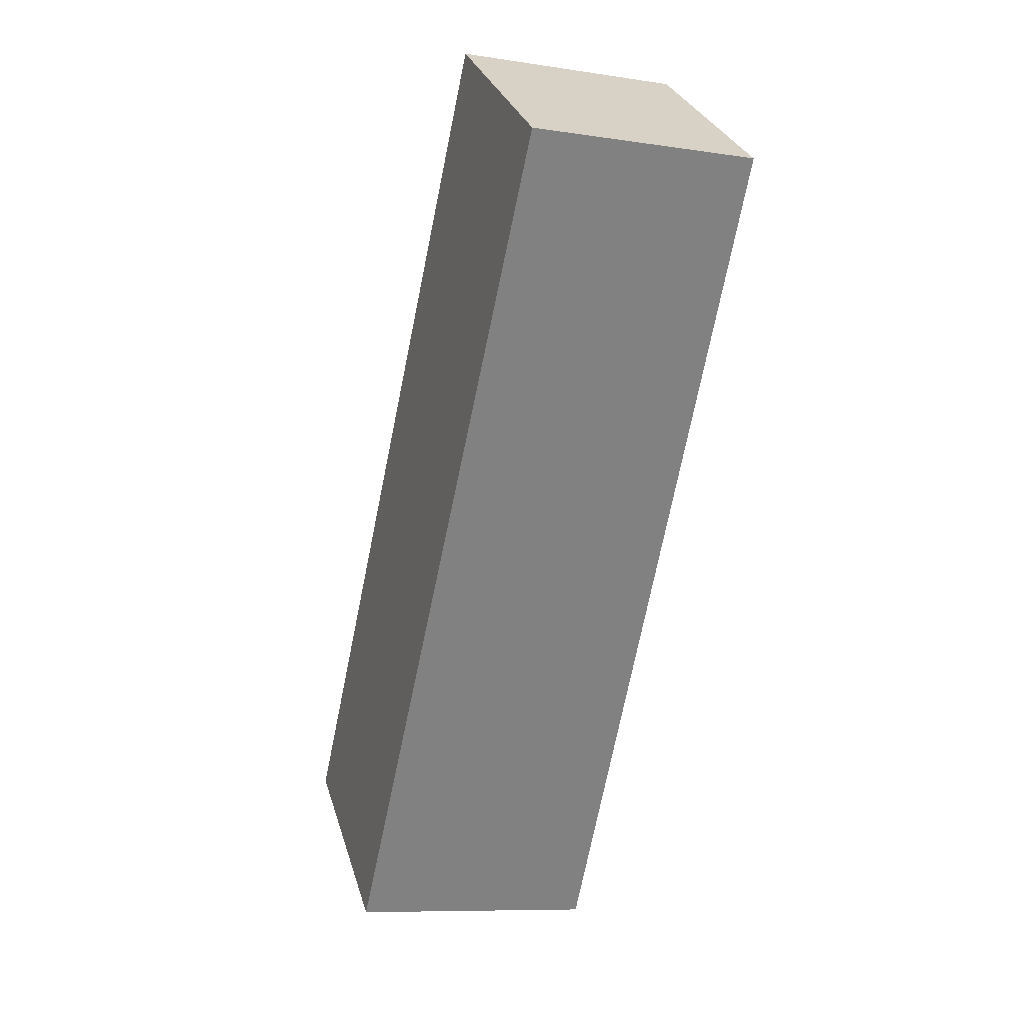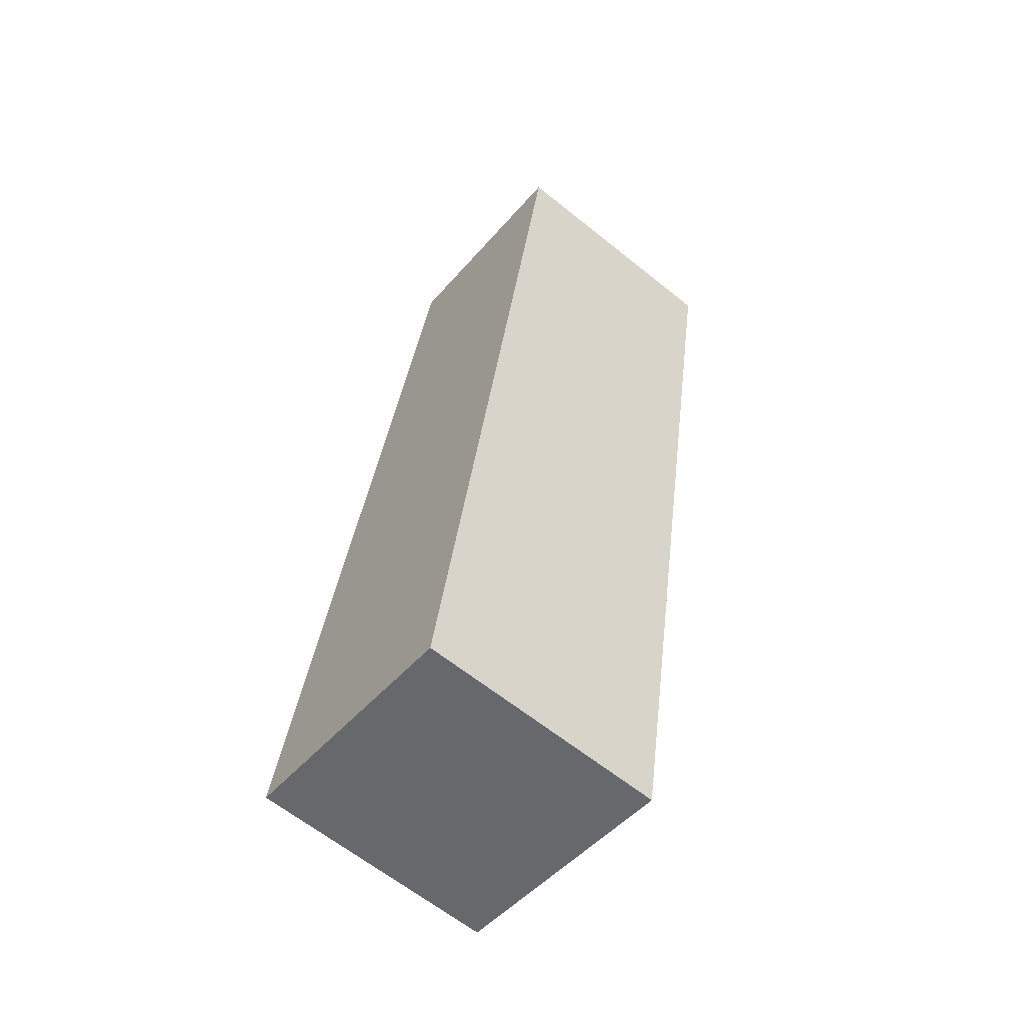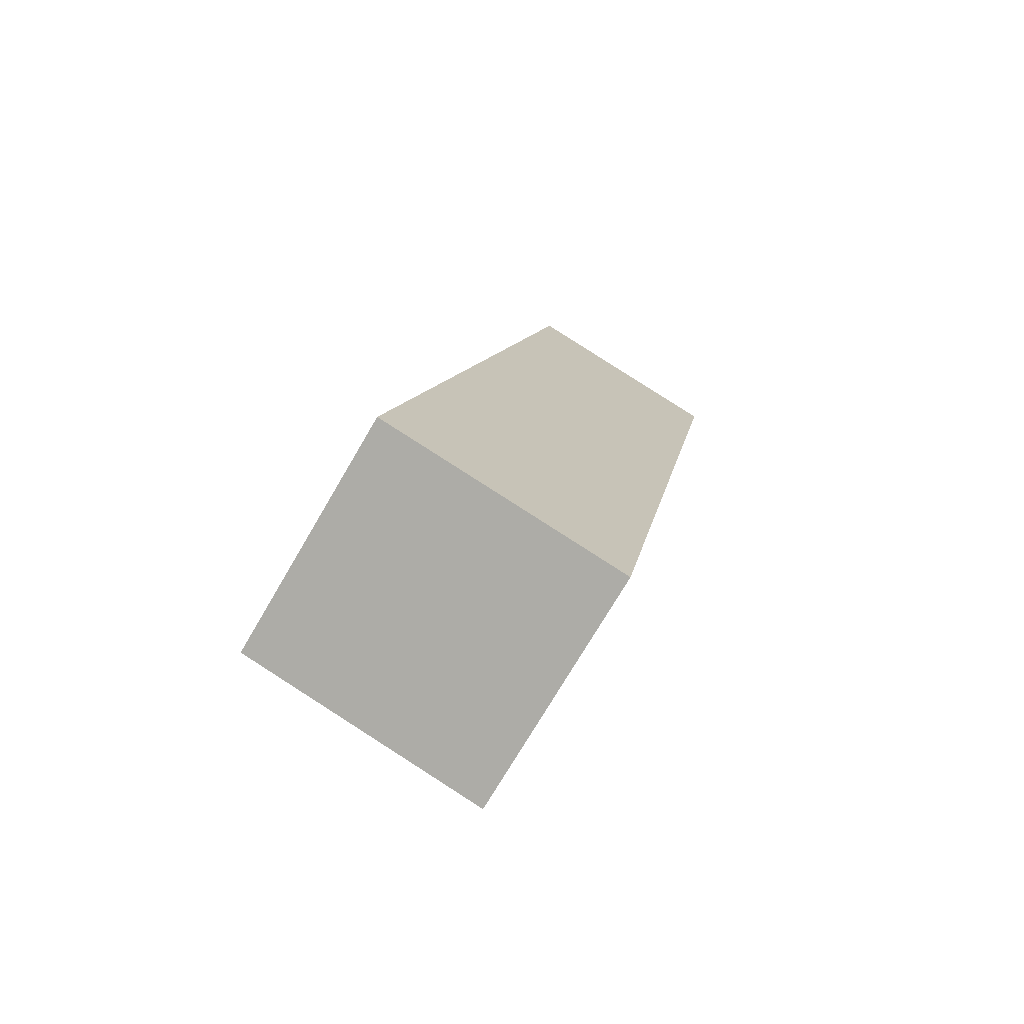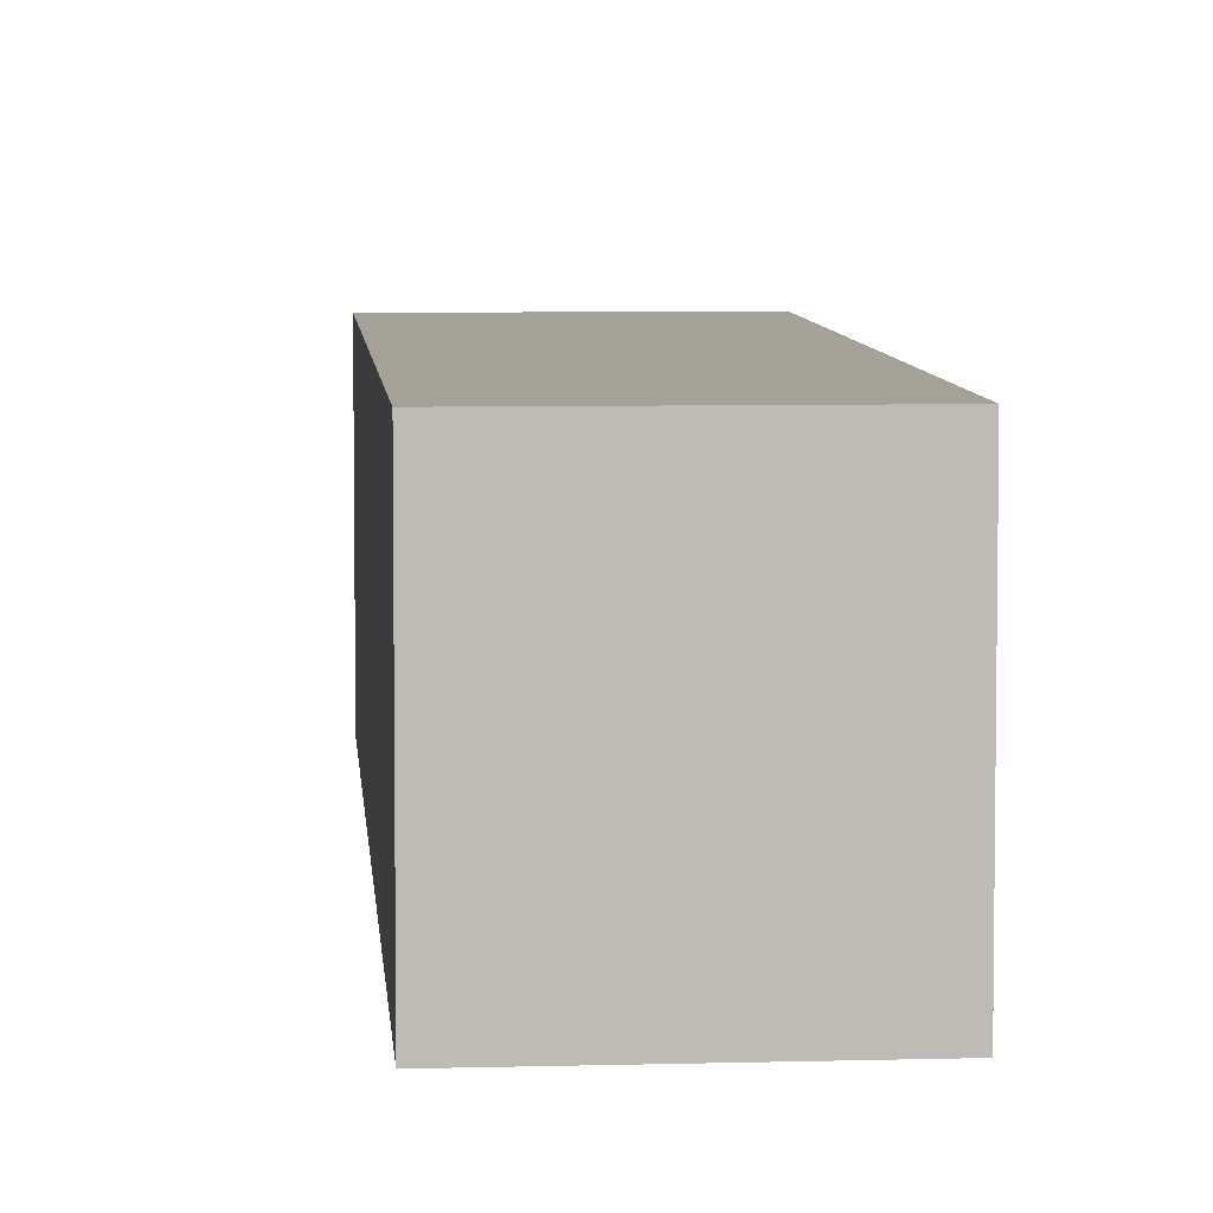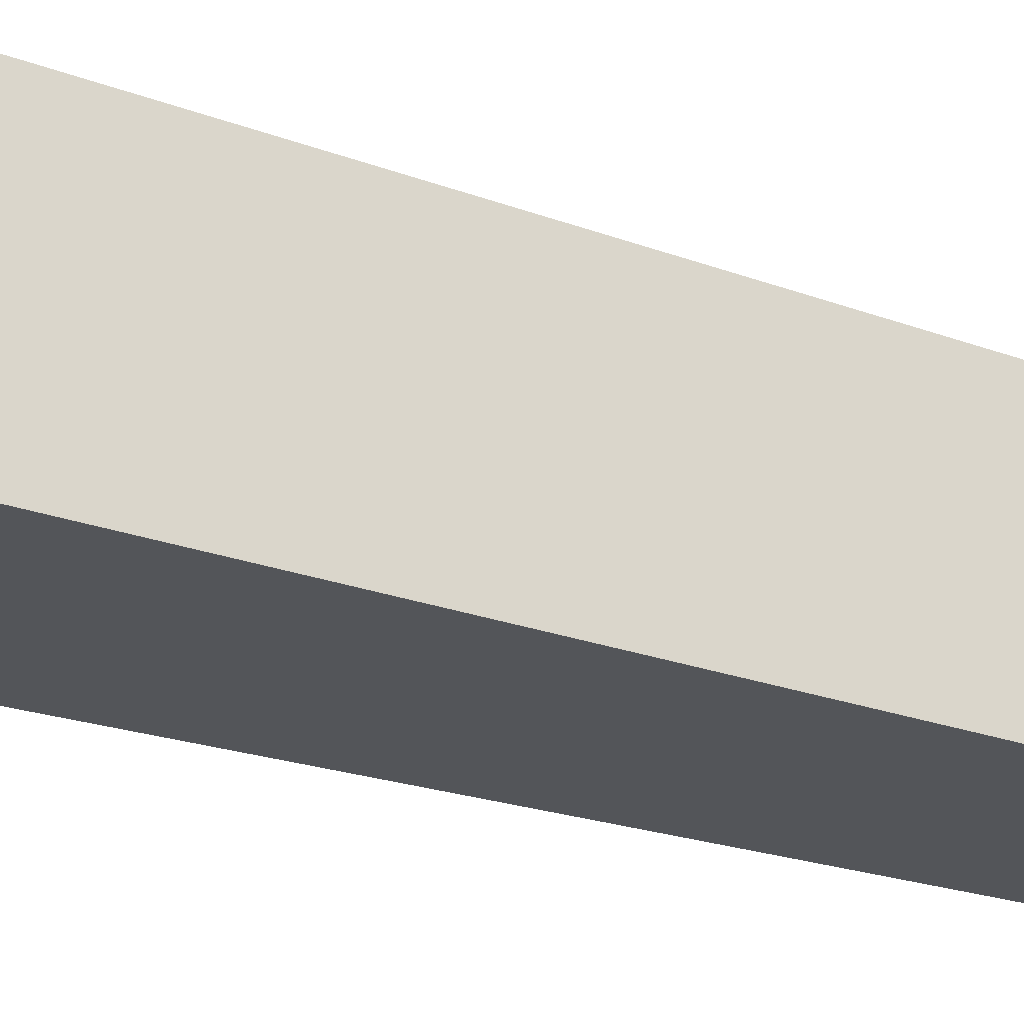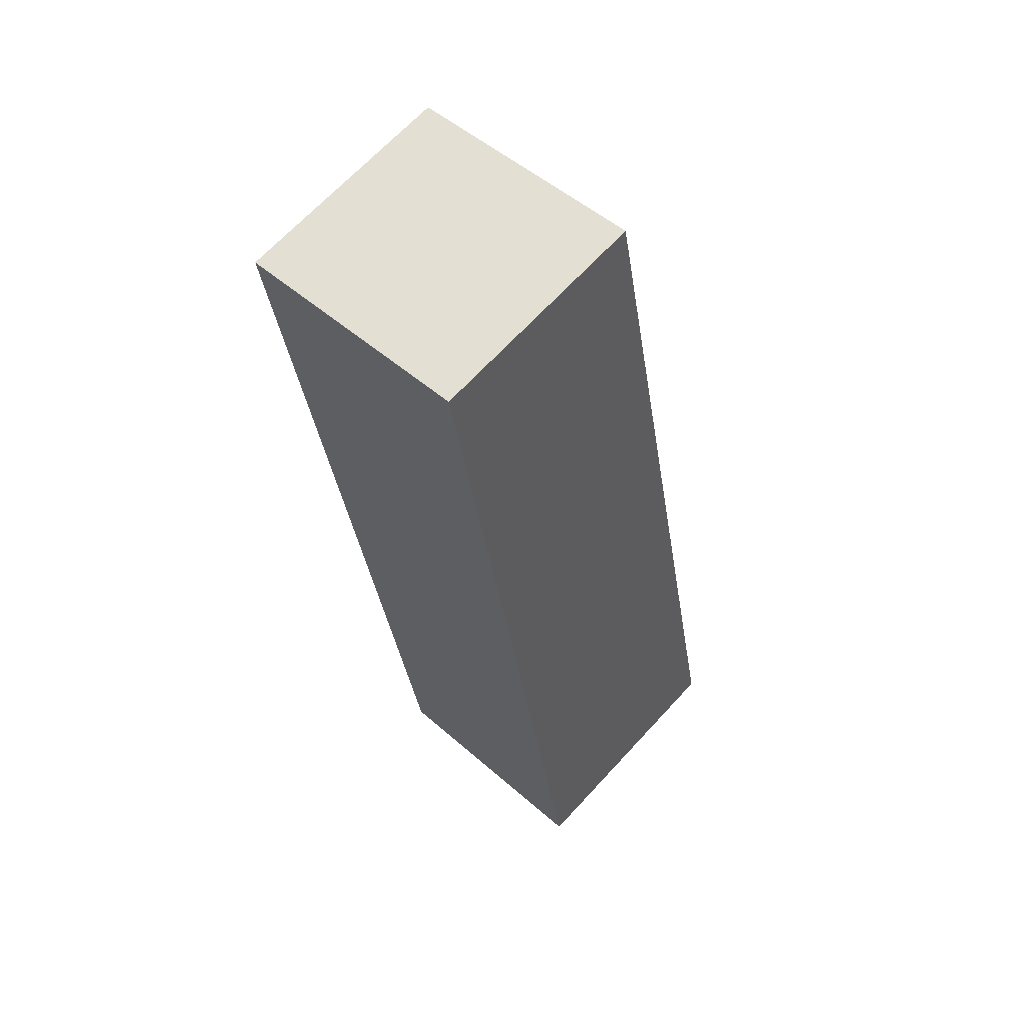
<metadata>
{"format":"obj","ext":"obj","renderer":"f3d","projection":"perspective","resolution":1024,"background":"white","views":[{"elev":29.7,"azim":-15.5,"up":"+Z"},{"elev":-63.2,"azim":50.9,"up":"+Z"},{"elev":-73.3,"azim":-30.3,"up":"+Z"},{"elev":6.1,"azim":7.7,"up":"+Y"},{"elev":-24.3,"azim":-109.5,"up":"+Y"},{"elev":50.2,"azim":134.0,"up":"+Z"}]}
</metadata>
<code>
v  2.81 1.697 5.792
v  0 1.697 1.039e-16
v  1.301 1.697 6.132
v  1.7 1.697 -0.376
v  1.301 -3.755e-16 6.132
v  2.81 -3.547e-16 5.792
v  1.7 2.302e-17 -0.376
v  0 0 0
g defaultobject
f 1 2 3
f 2 1 4
f 5 1 3
f 1 5 6
f 6 4 1
f 4 6 7
f 7 2 4
f 2 7 8
f 8 3 2
f 3 8 5
f 8 6 5
f 6 8 7

</code>
